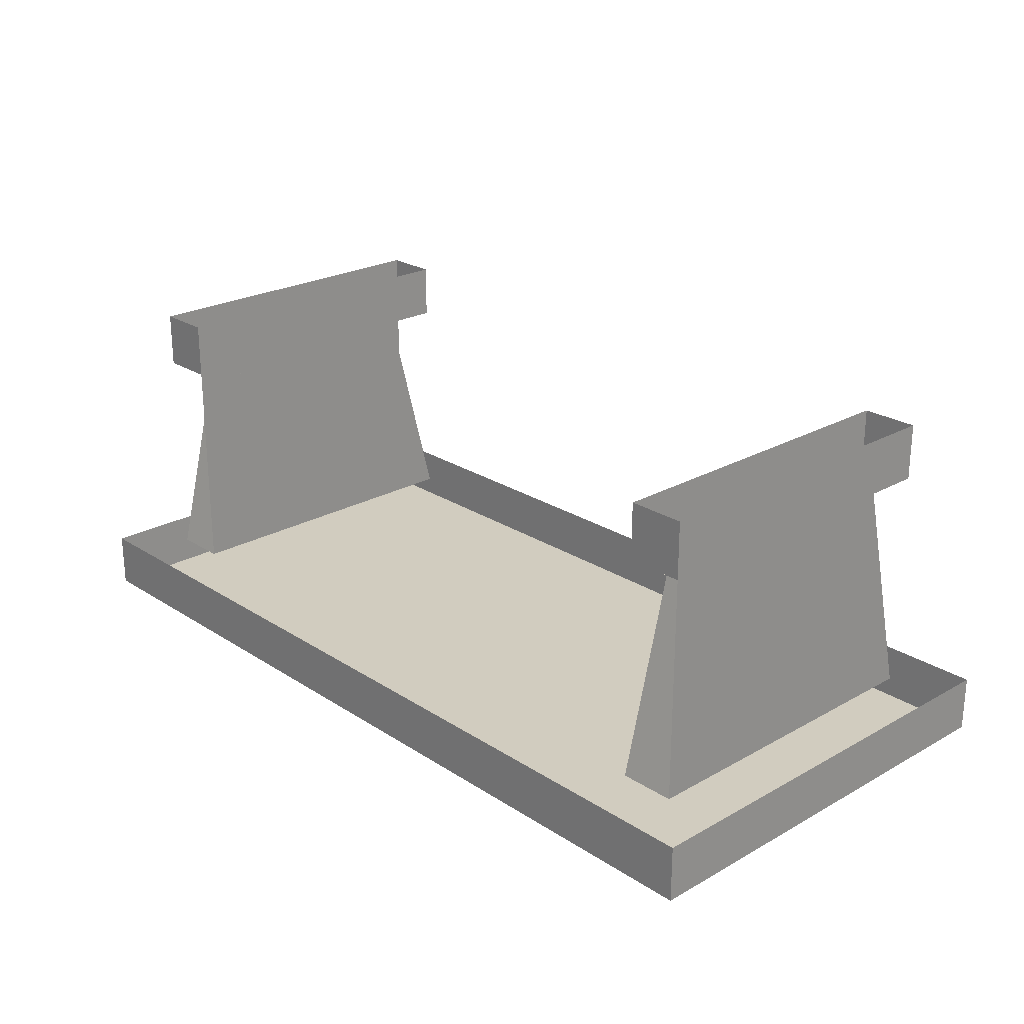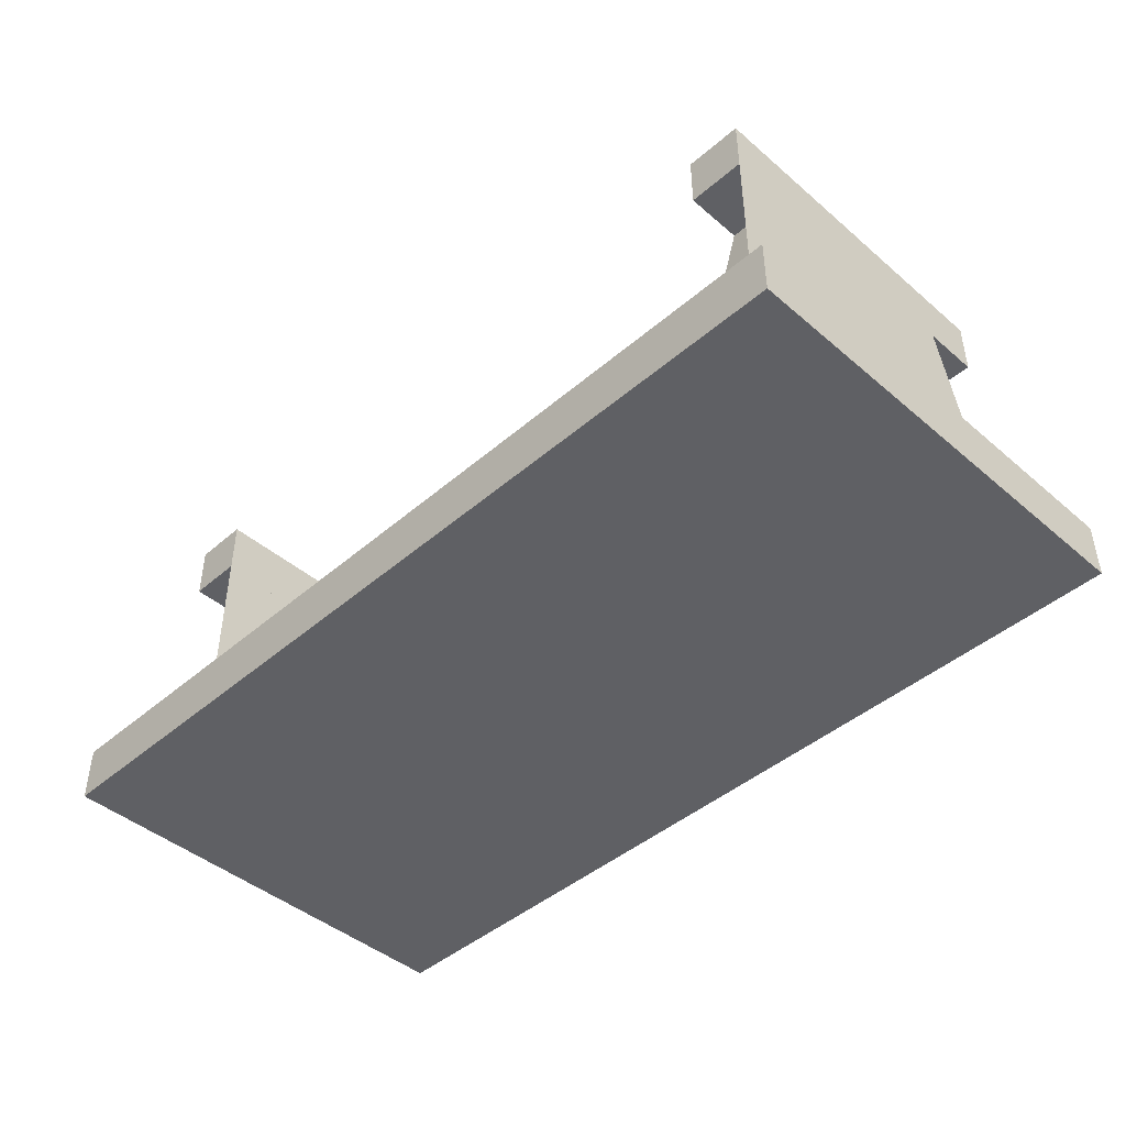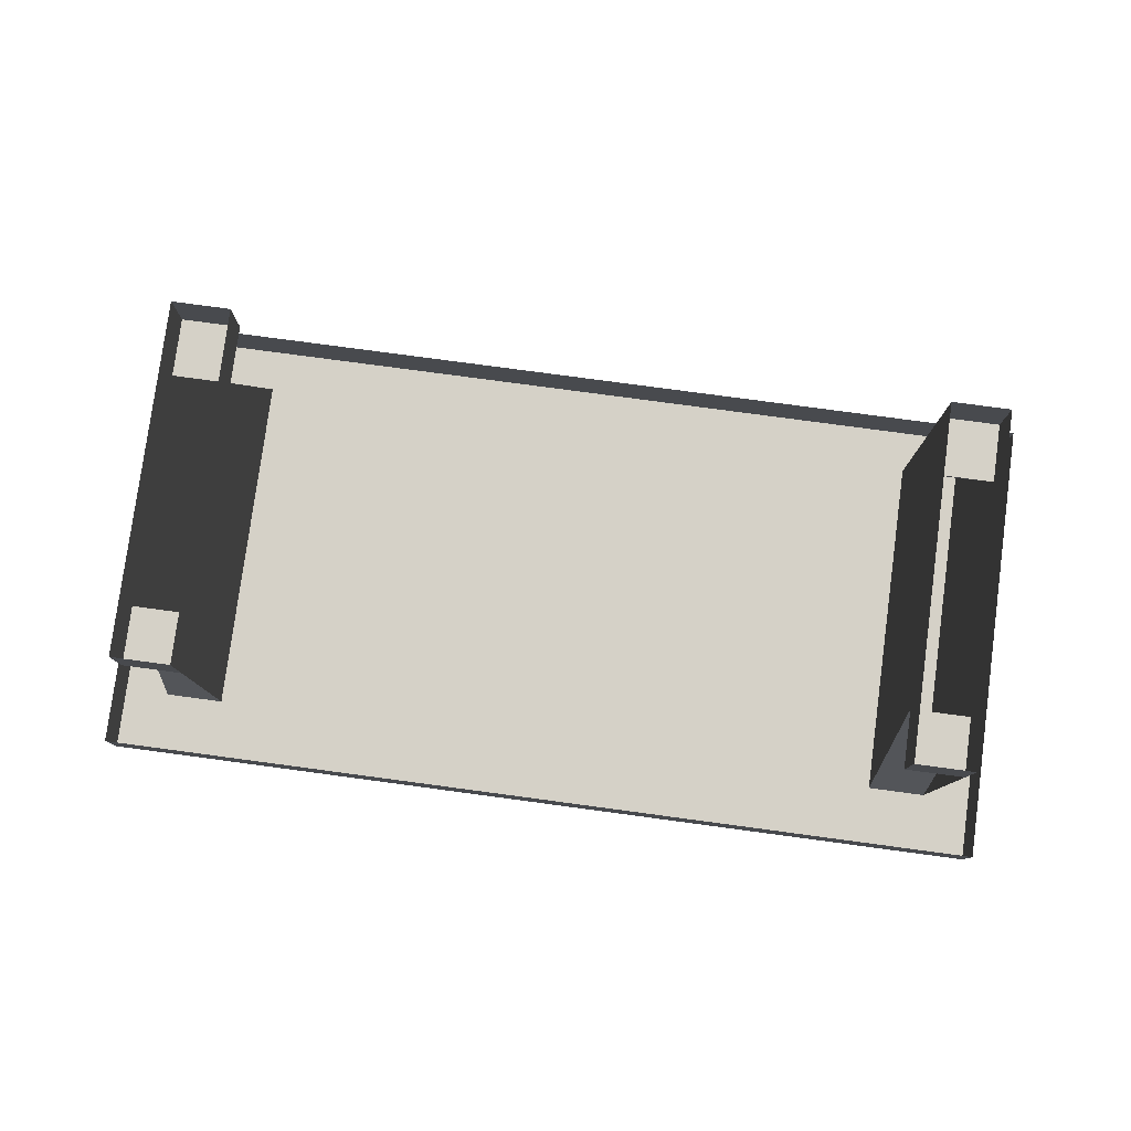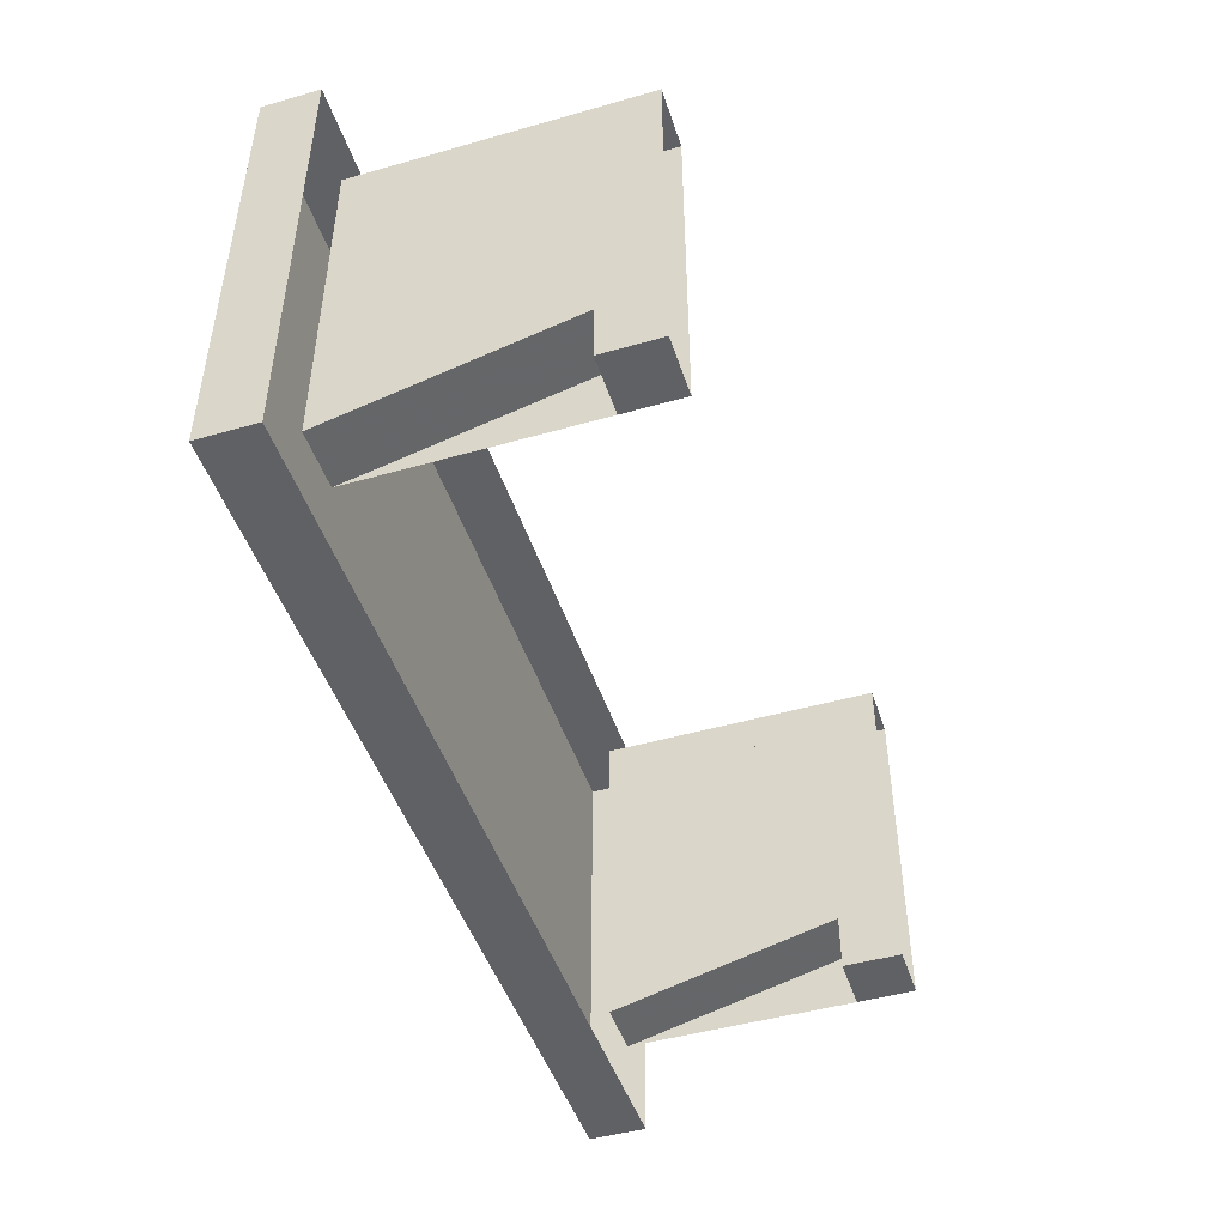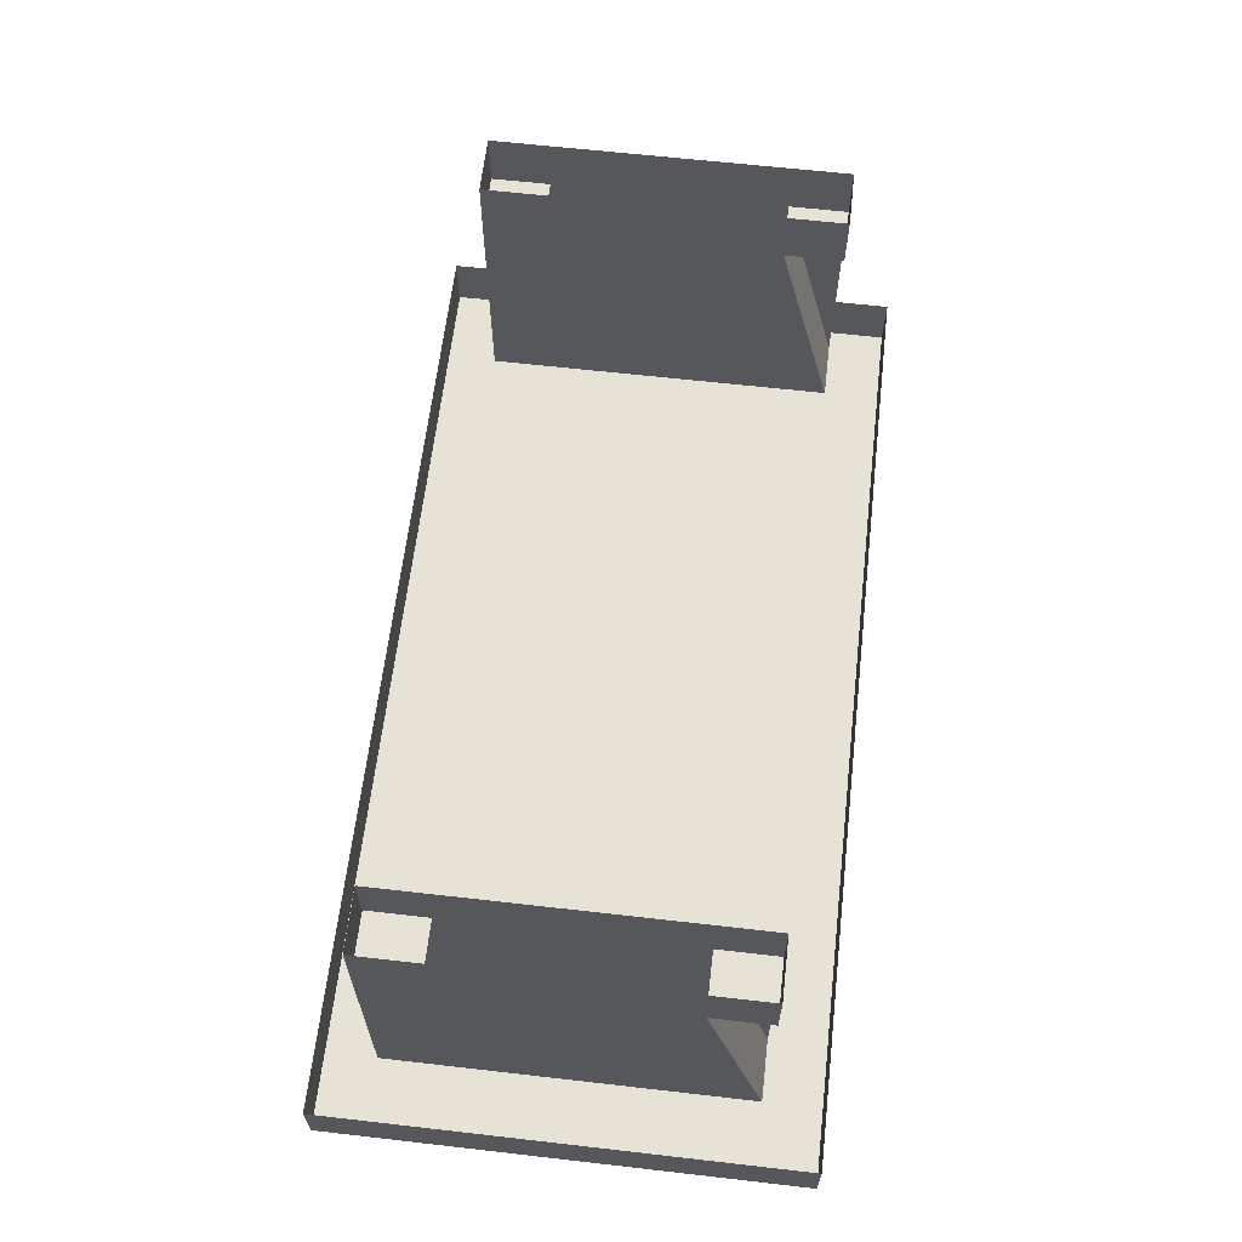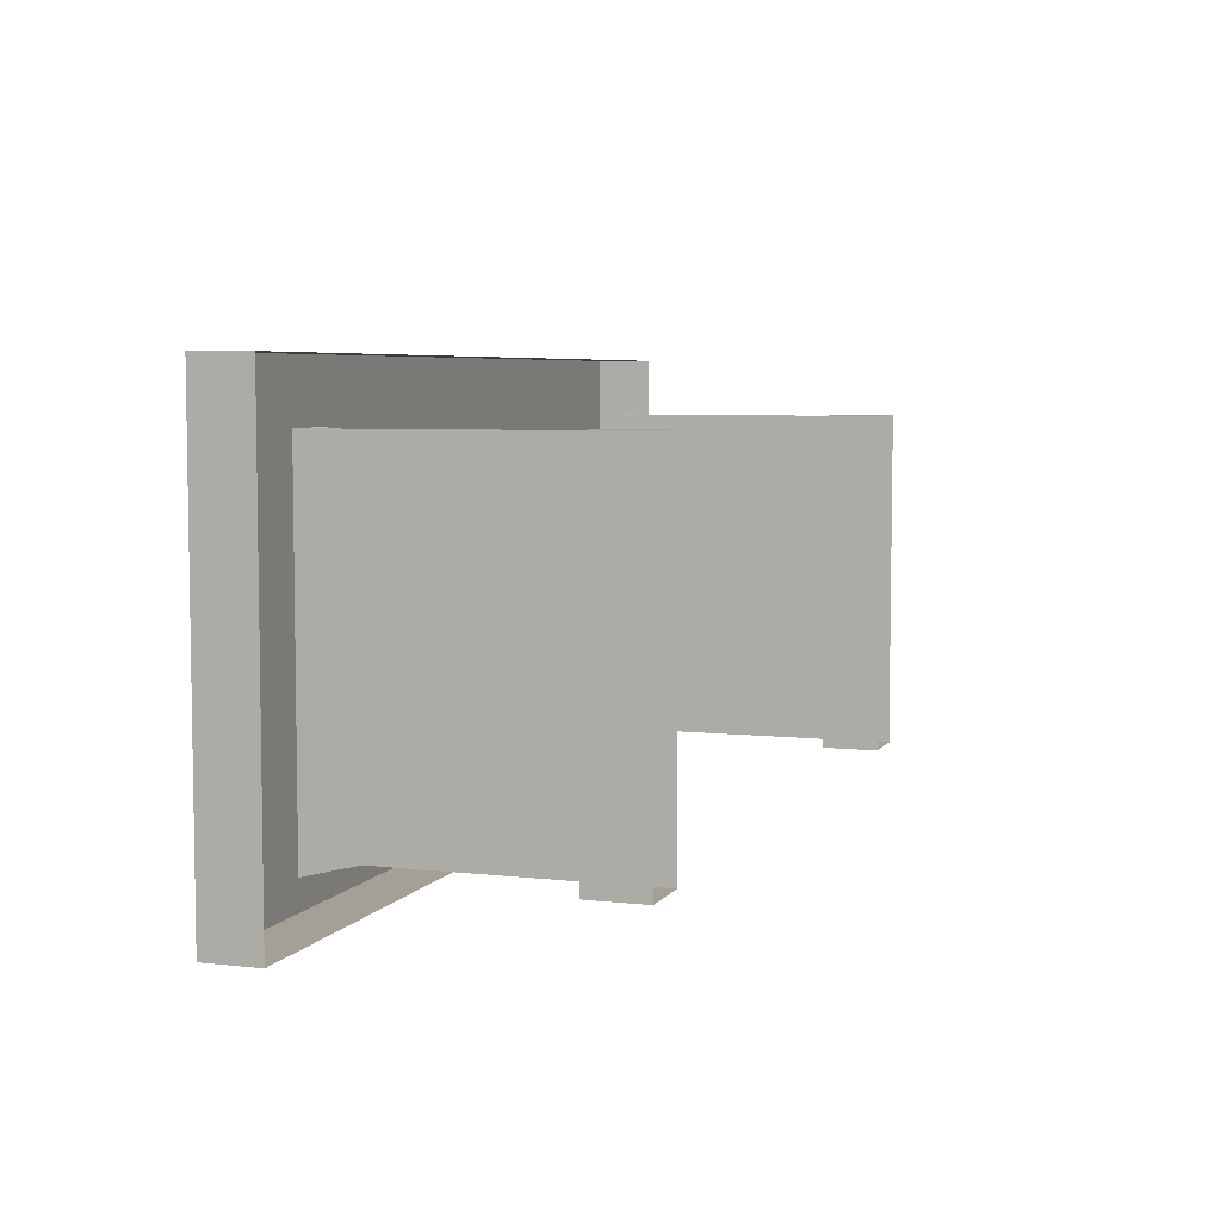
<metadata>
{"format":"obj","ext":"obj","renderer":"f3d","projection":"perspective","resolution":1024,"background":"white","views":[{"elev":23.8,"azim":47.0,"up":"+Y"},{"elev":-44.3,"azim":45.1,"up":"+Y"},{"elev":79.5,"azim":7.6,"up":"+Y"},{"elev":-46.9,"azim":107.9,"up":"+Z"},{"elev":63.1,"azim":-83.4,"up":"+Y"},{"elev":5.7,"azim":109.1,"up":"+Z"}]}
</metadata>
<code>
v -96 0 -48
v -96 -16 -48
v -112 -16 -48
v -112 0 -48
v -96 -16 -32
v -112 -16 -32
v -96 -80 -48
v -112 -80 -48
v -96 -80 48
v -96 -16 32
v -112 -16 32
v -112 -80 48
v -96 -16 48
v -112 -16 48
v -96 0 48
v -112 0 48
v -128 -96 64
v 128 -96 64
v 128 -80 64
v -128 -80 64
v 128 -96 -64
v 128 -80 -64
v -128 -96 -64
v -128 -80 -64
v 112 -16 -32
v 112 -80 -48
v 96 -80 -48
v 96 -16 -32
v 96 0 -48
v 96 -16 -48
v 96 -80 48
v 96 -16 32
v 96 -16 48
v 96 0 48
v 112 0 48
v 112 -16 48
v 112 -16 32
v 112 -80 48
v 112 -16 -48
v 112 0 -48
f 1 2 3 4
f 2 5 6 3
f 5 7 8 6
f 9 10 11 12
f 10 13 14 11
f 13 15 16 14
f 4 3 6 8 12 11 14 16
f 15 13 10 9 7 5 2 1
f 17 18 19 20
f 18 21 22 19
f 21 23 24 22
f 23 17 20 24
f 23 21 18 17
f 25 26 27 28
f 29 30 28 27 31 32 33 34
f 35 36 37 38 26 25 39 40
f 38 37 32 31
f 40 39 30 29
f 36 35 34 33
f 37 36 33 32
f 39 25 28 30

</code>
